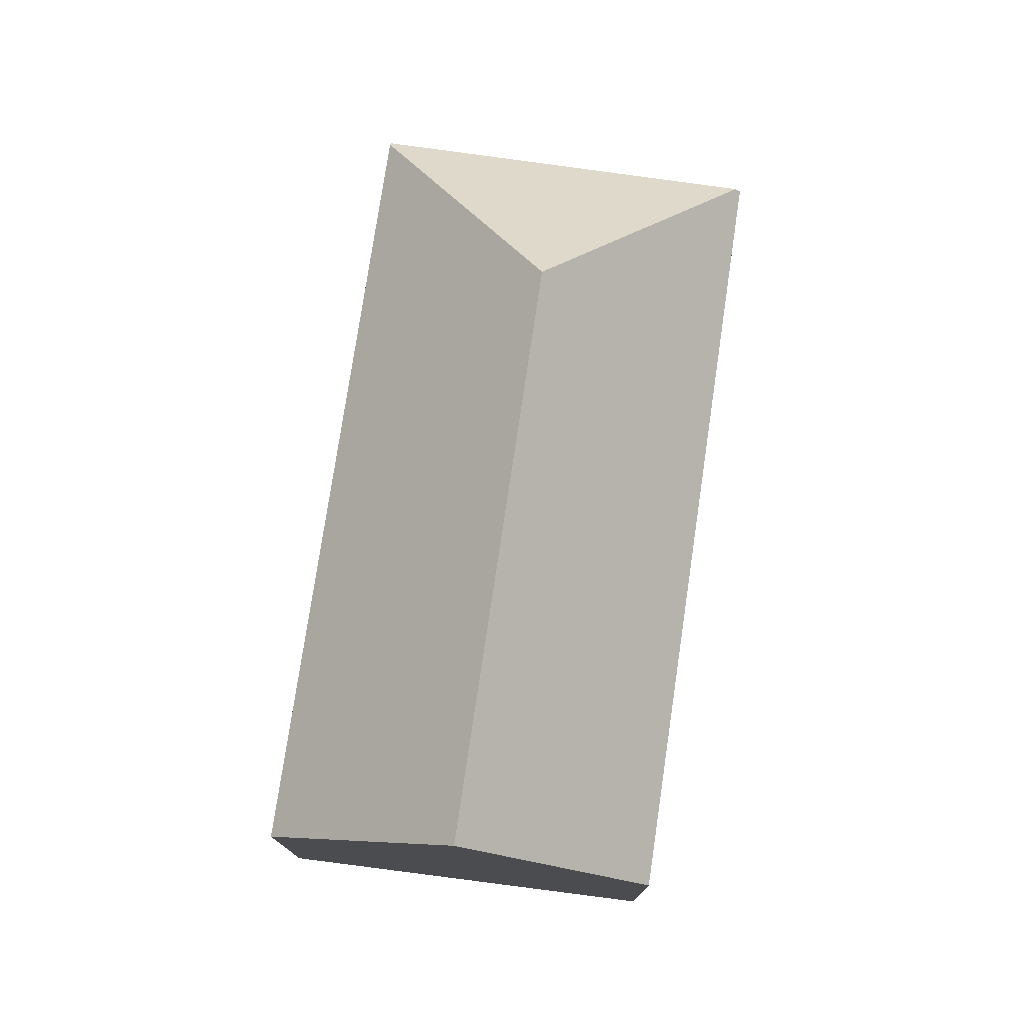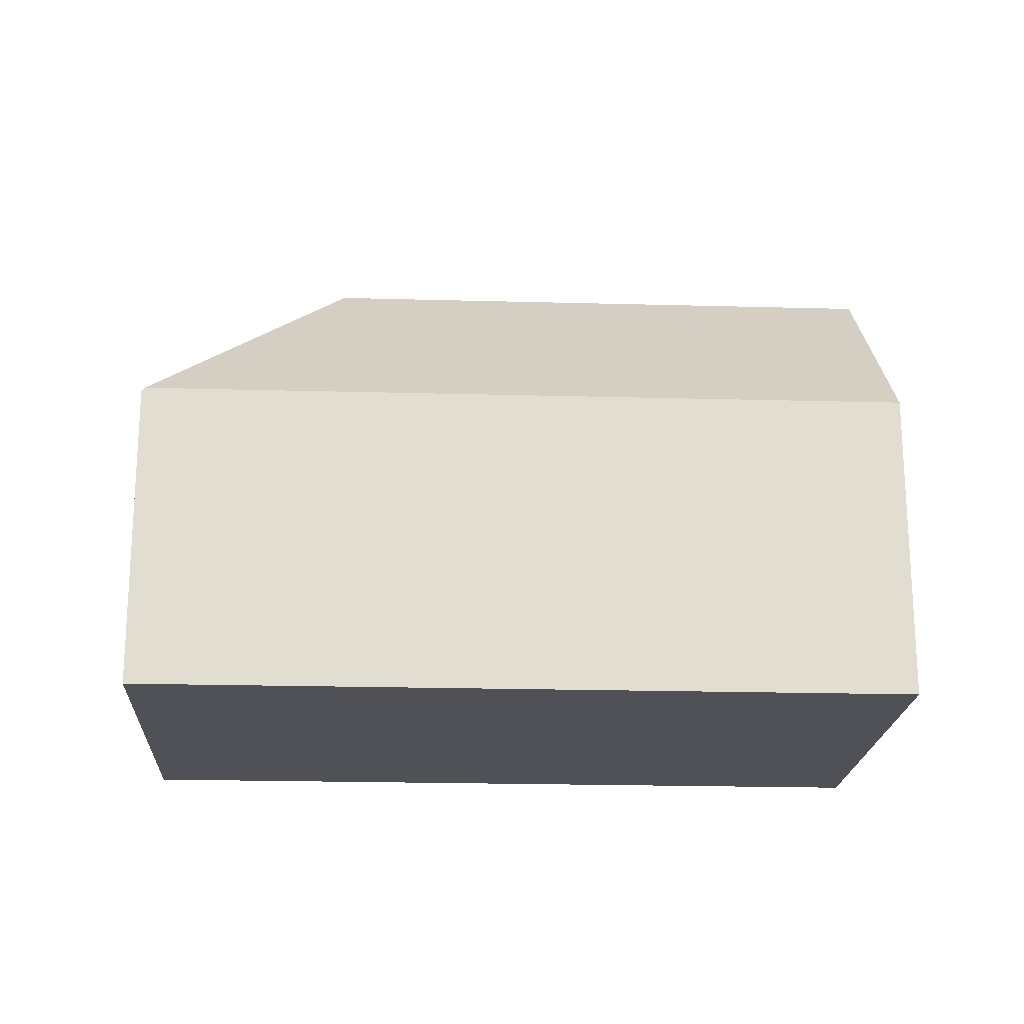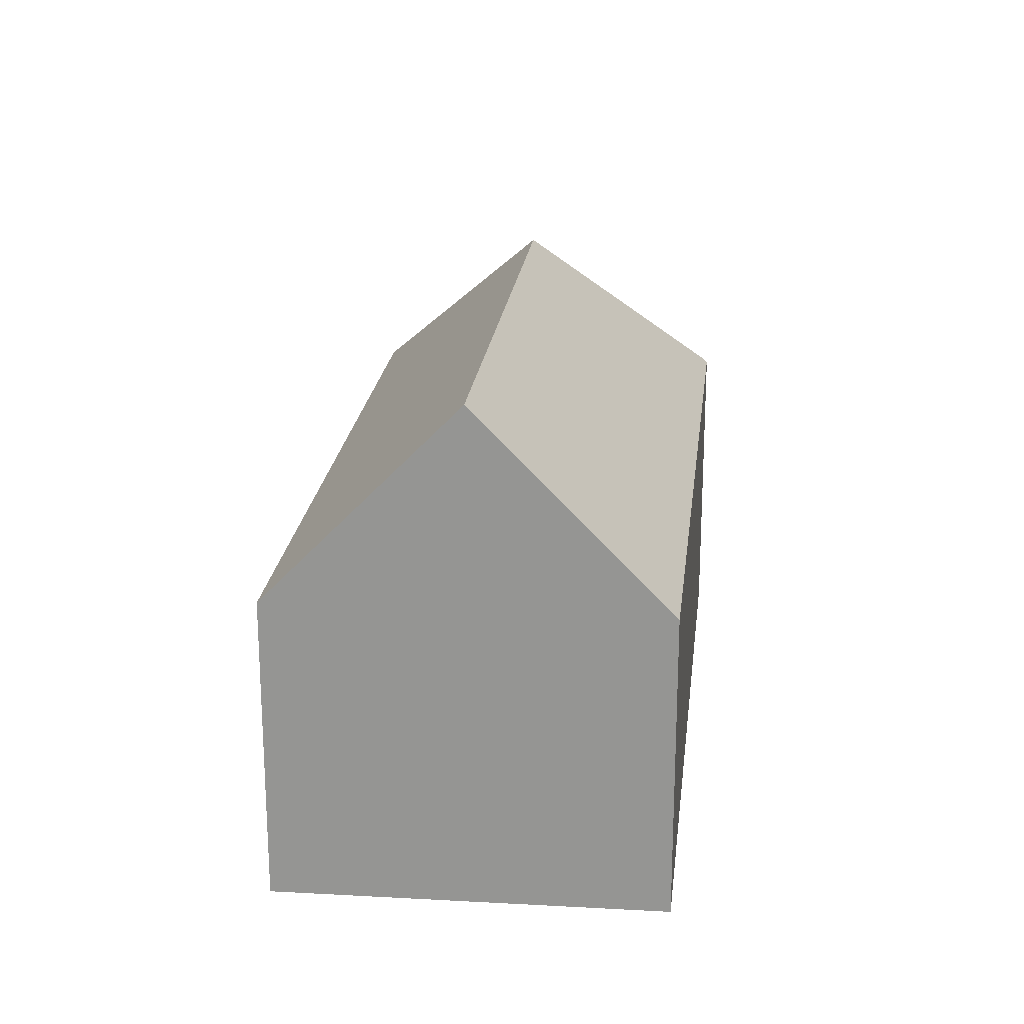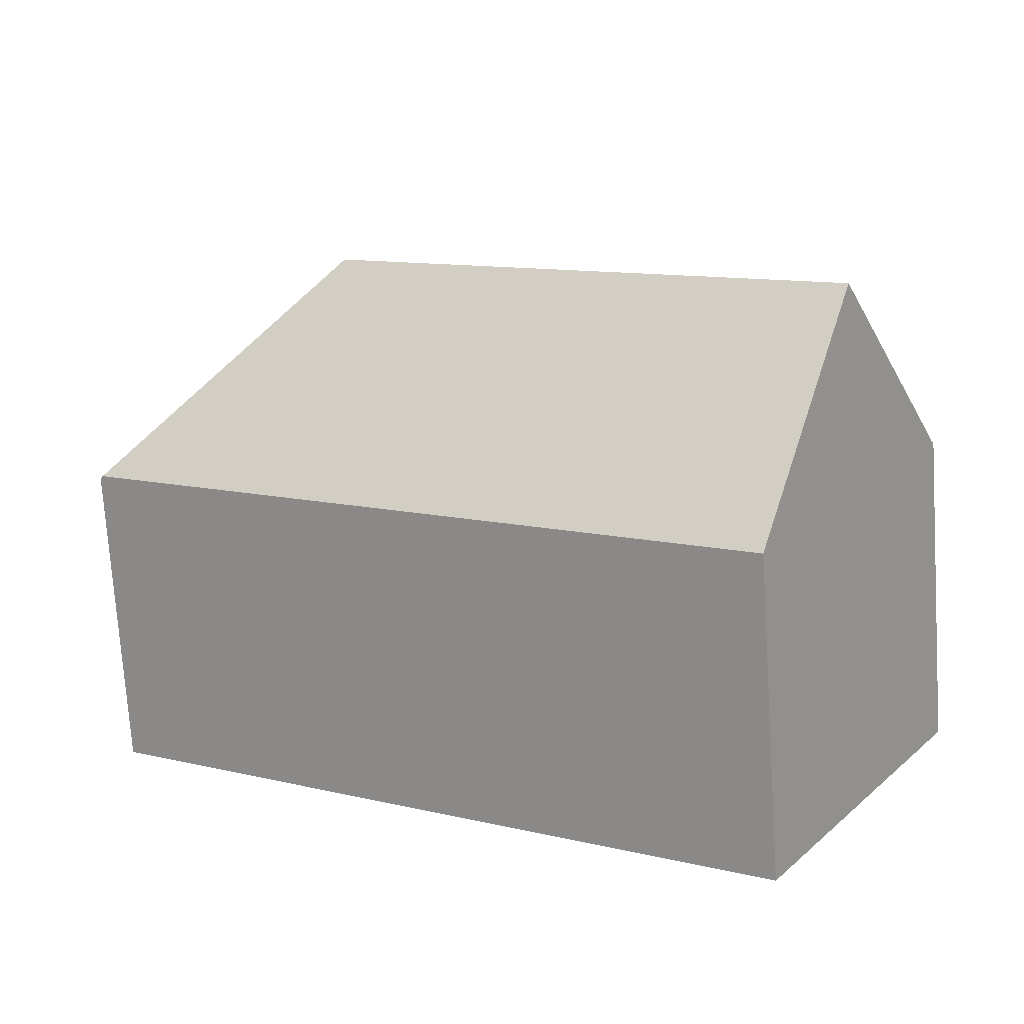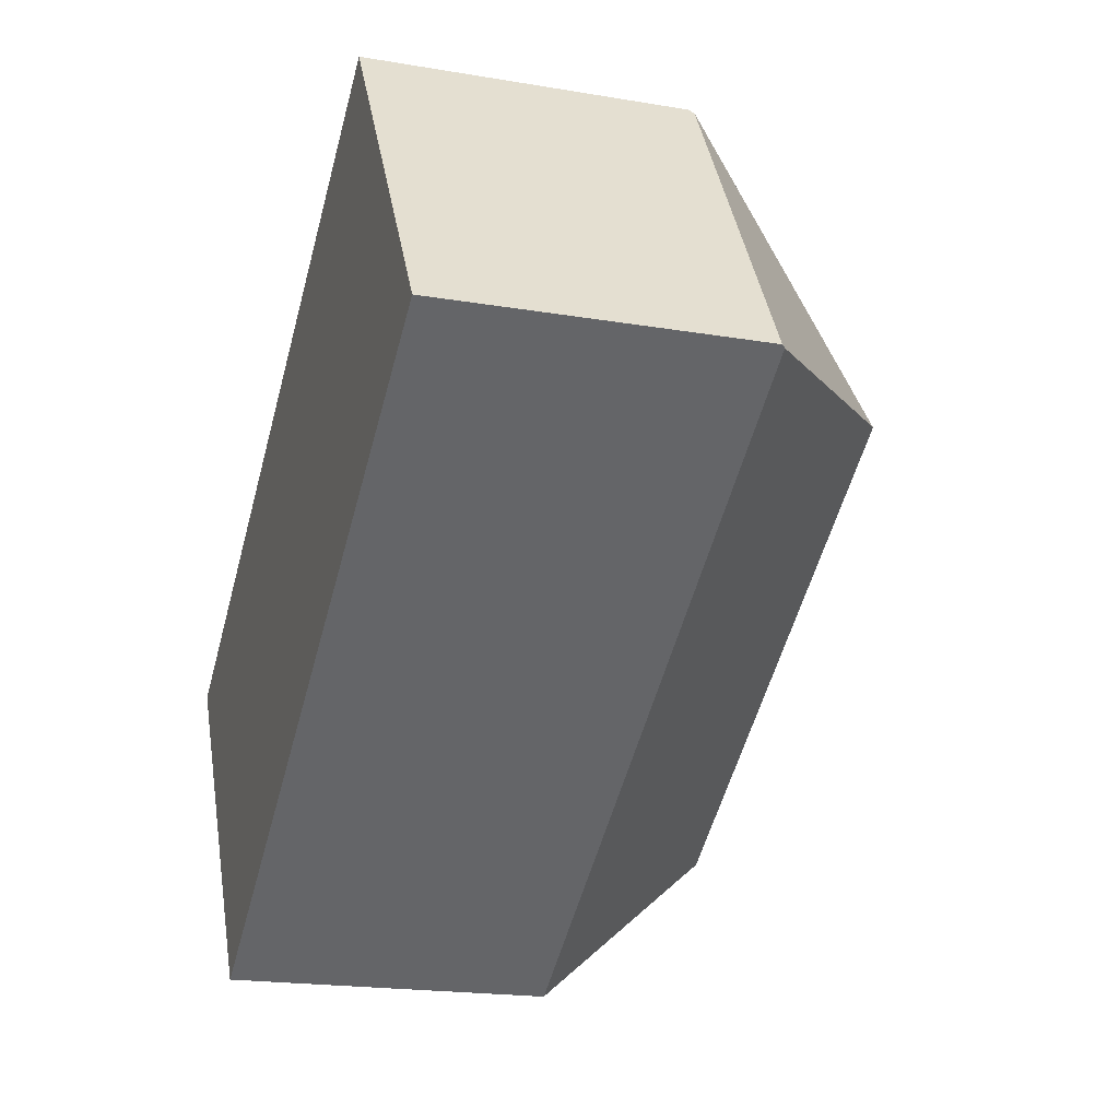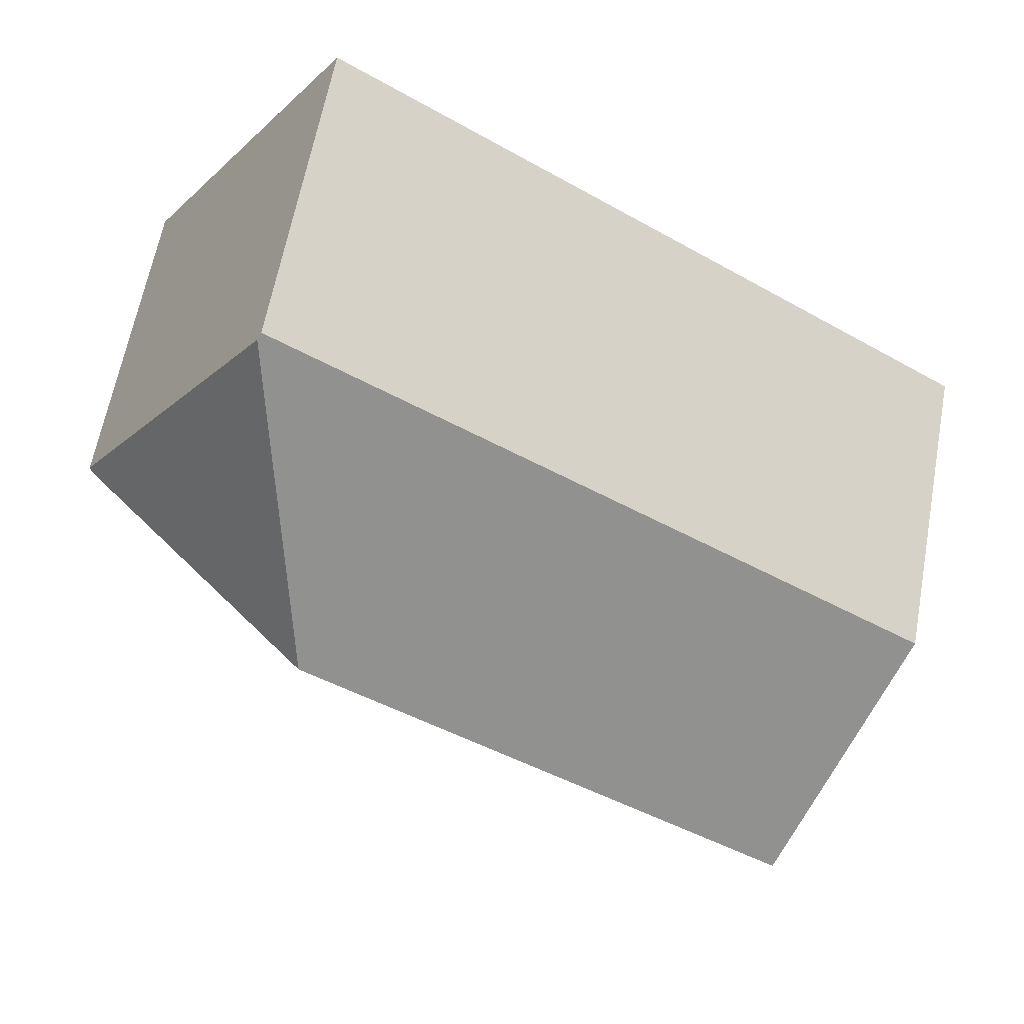
<metadata>
{"format":"obj","ext":"obj","renderer":"f3d","projection":"perspective","resolution":1024,"background":"white","views":[{"elev":77.0,"azim":-114.3,"up":"+Y"},{"elev":-20.5,"azim":144.4,"up":"+Y"},{"elev":21.8,"azim":-116.1,"up":"+Y"},{"elev":-74.0,"azim":-176.2,"up":"+Z"},{"elev":-19.4,"azim":72.3,"up":"+Z"},{"elev":62.5,"azim":-169.5,"up":"+Z"}]}
</metadata>
<code>
v  22.37 8.136 2.167
v  16.95 8.293 10.7
v  22.44 8.051 2.212
v  15.37 13.4 3.761
v  2.701 13.4 -4.392
v  5.389 8.136 -8.763
v  0.225 8.551 -0.366
v  0 8.111 4.967e-16
v  0.25 8.112 0.16
v  16.87 8.154 10.81
v  0 0 0
v  0.225 2.241e-17 -0.366
v  2.701 2.689e-16 -4.392
v  5.389 5.366e-16 -8.763
v  16.87 -6.619e-16 10.81
v  0.25 -9.797e-18 0.16
v  22.44 -1.354e-16 2.212
v  16.95 -6.549e-16 10.7
v  22.37 -1.327e-16 2.167
g defaultobject
f 1 2 3
f 2 1 4
f 5 1 6
f 1 5 4
f 7 4 5
f 4 7 8
f 4 8 9
f 4 9 10
f 4 10 2
f 7 11 8
f 11 7 5
f 11 5 6
f 11 6 12
f 12 6 13
f 13 6 14
f 11 9 8
f 9 11 10
f 10 11 15
f 15 11 16
f 10 3 2
f 3 10 15
f 3 15 17
f 17 15 18
f 3 6 1
f 6 3 17
f 6 17 14
f 14 17 19
f 16 18 15
f 18 16 17
f 17 16 11
f 17 11 12
f 17 12 13
f 17 13 19
f 19 13 14

</code>
